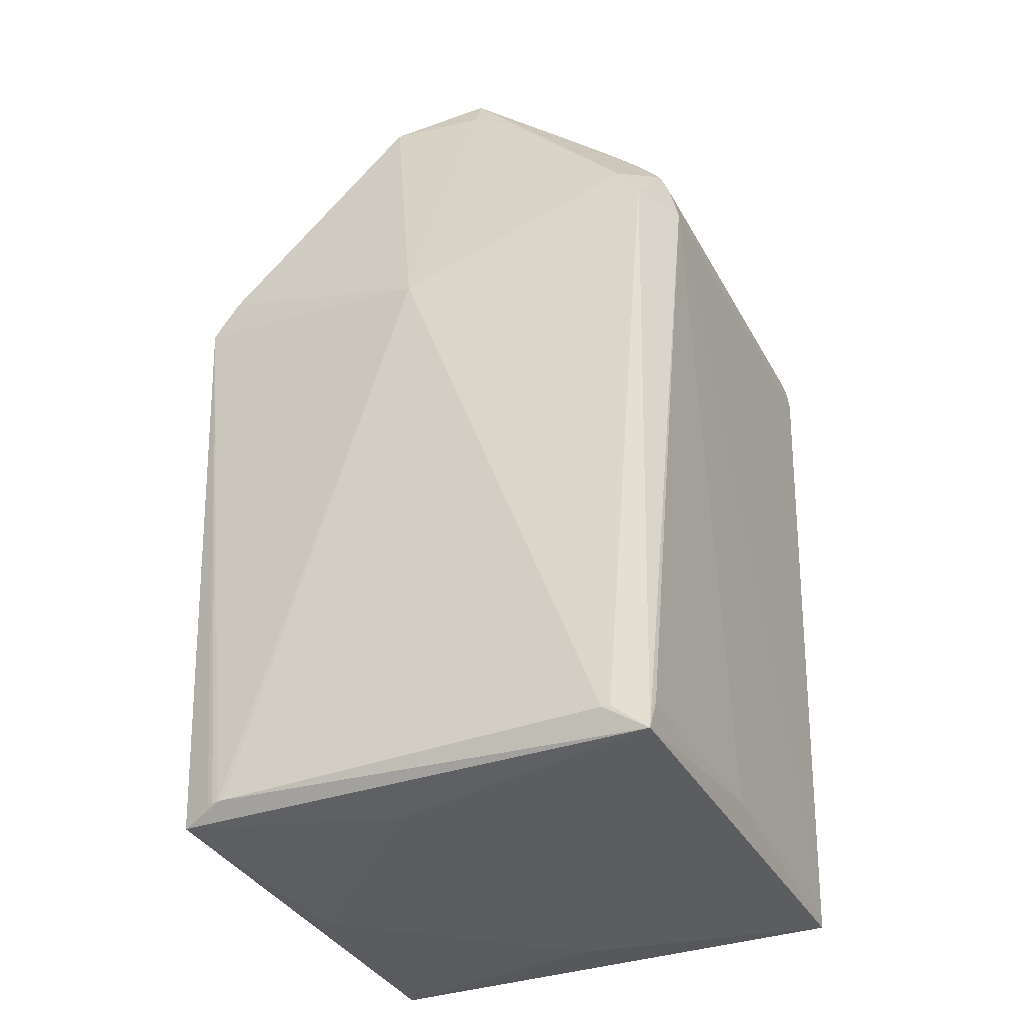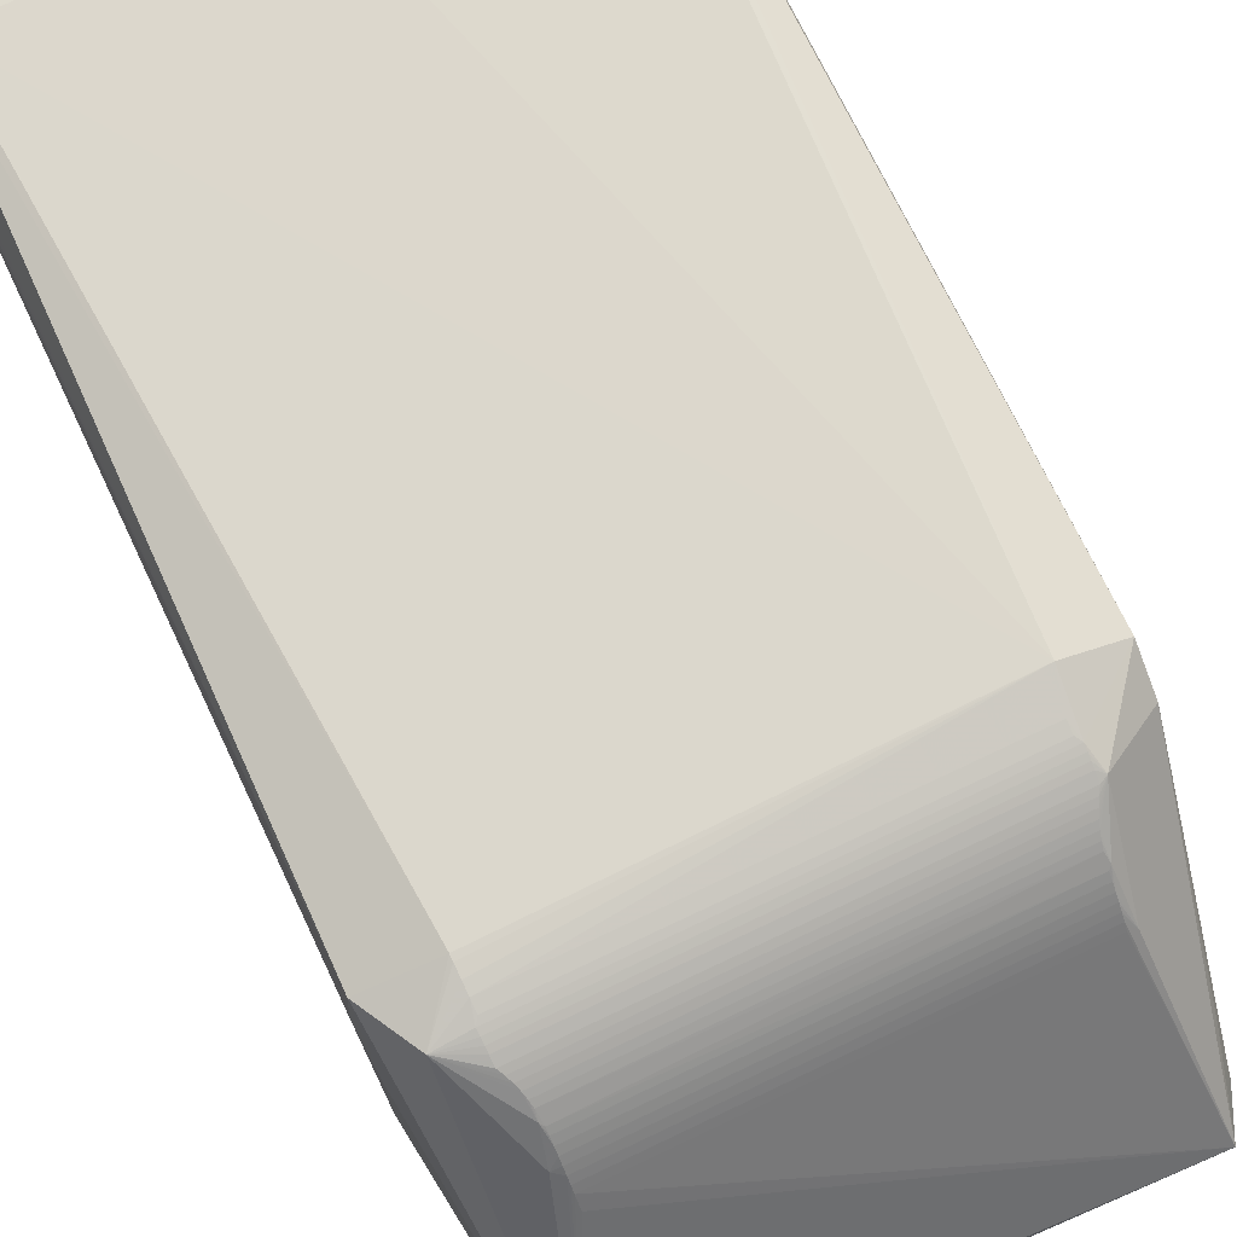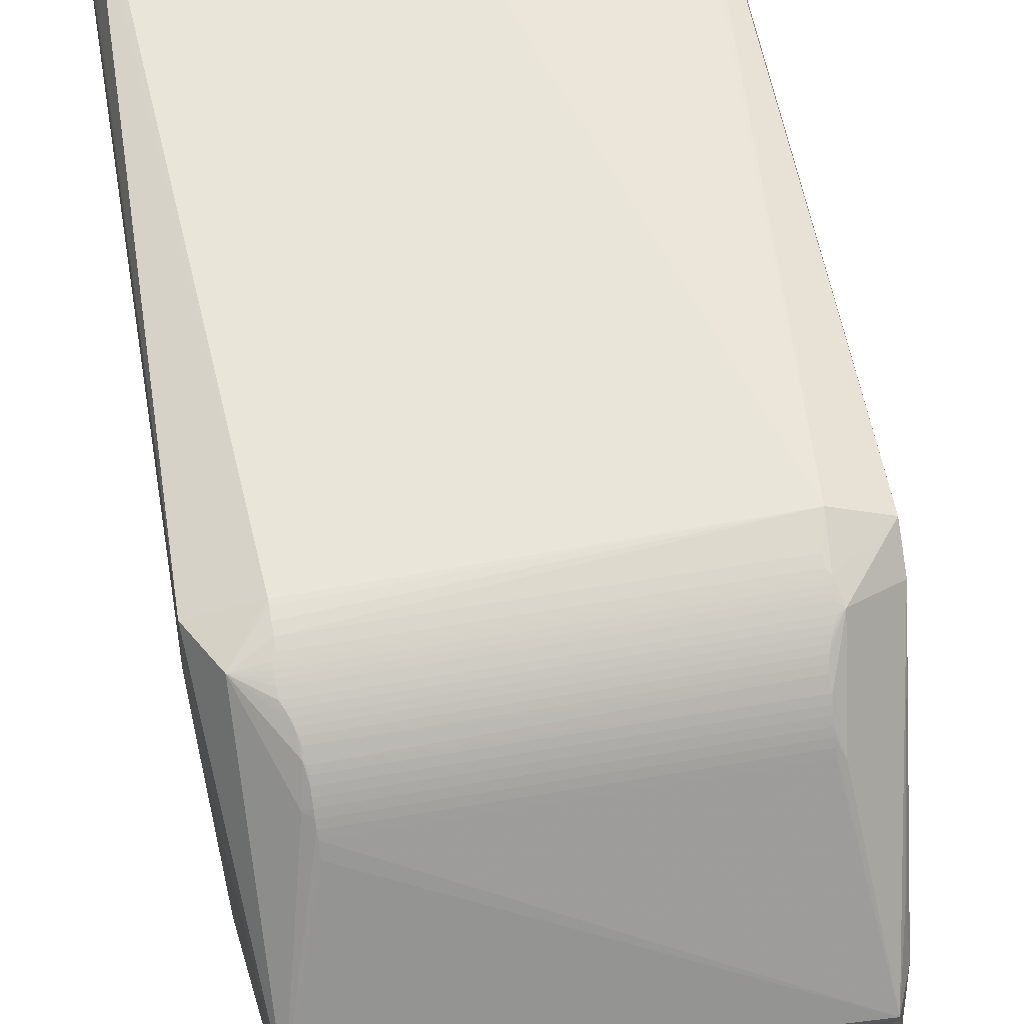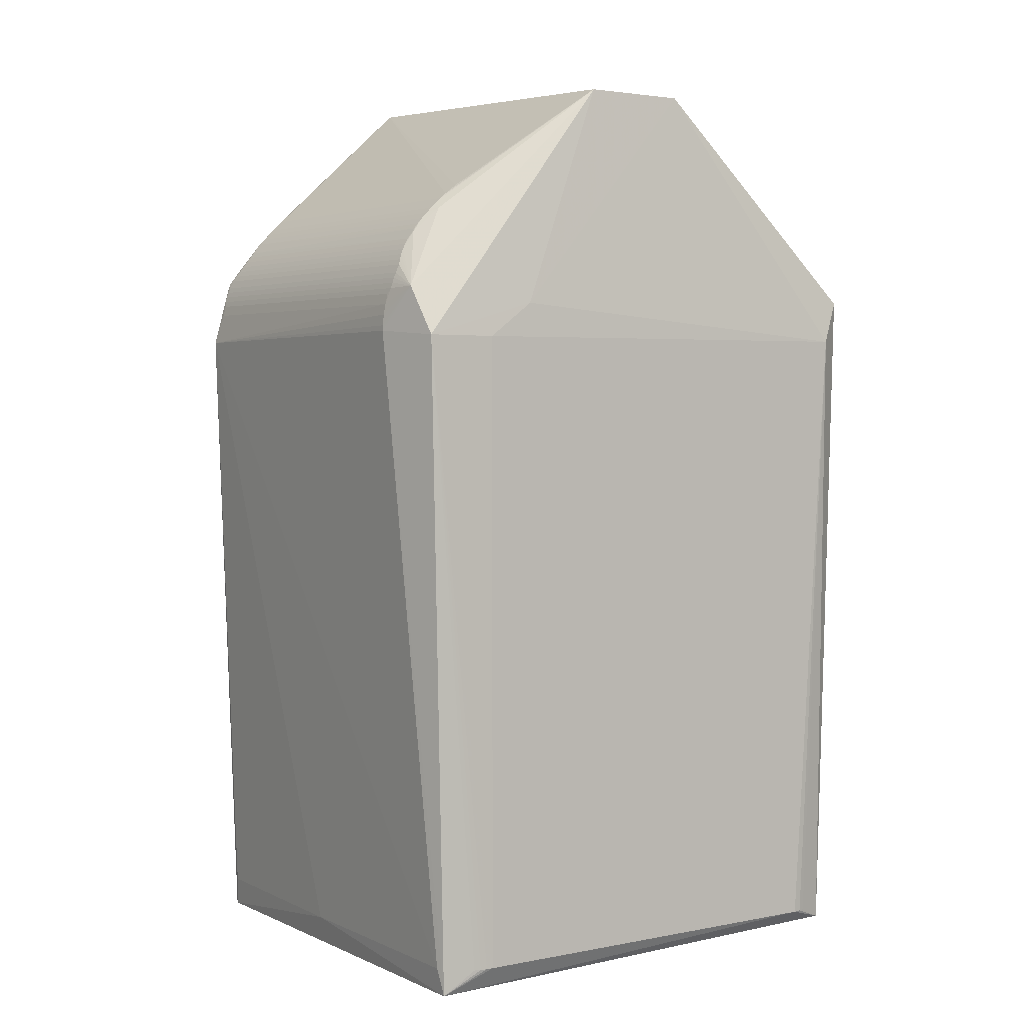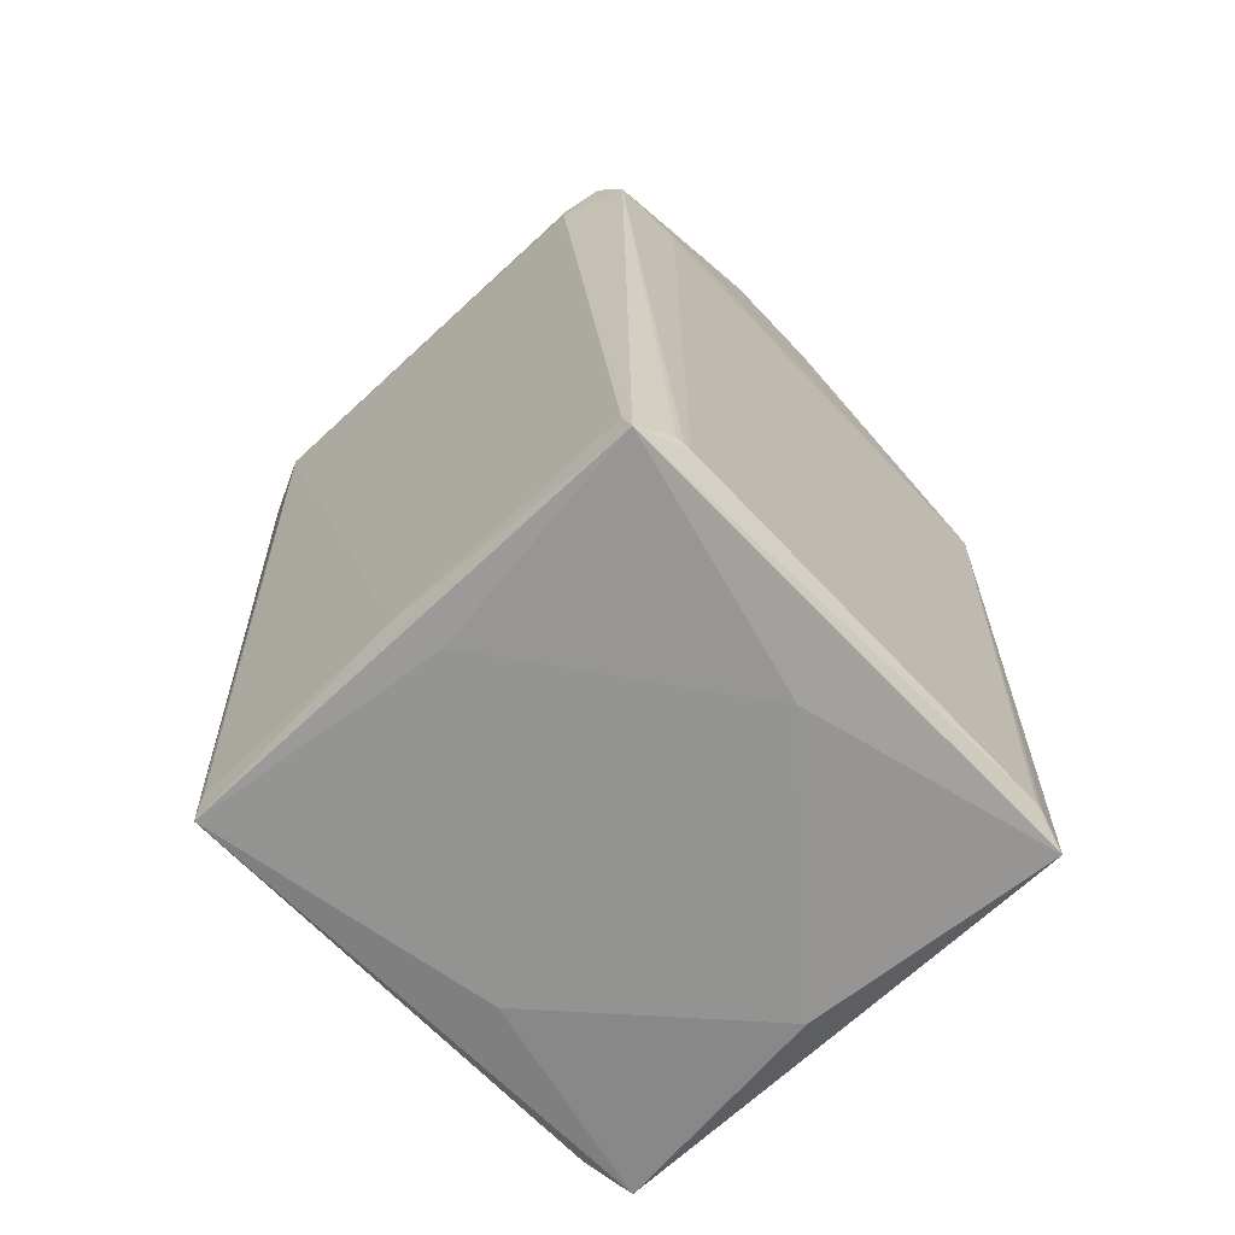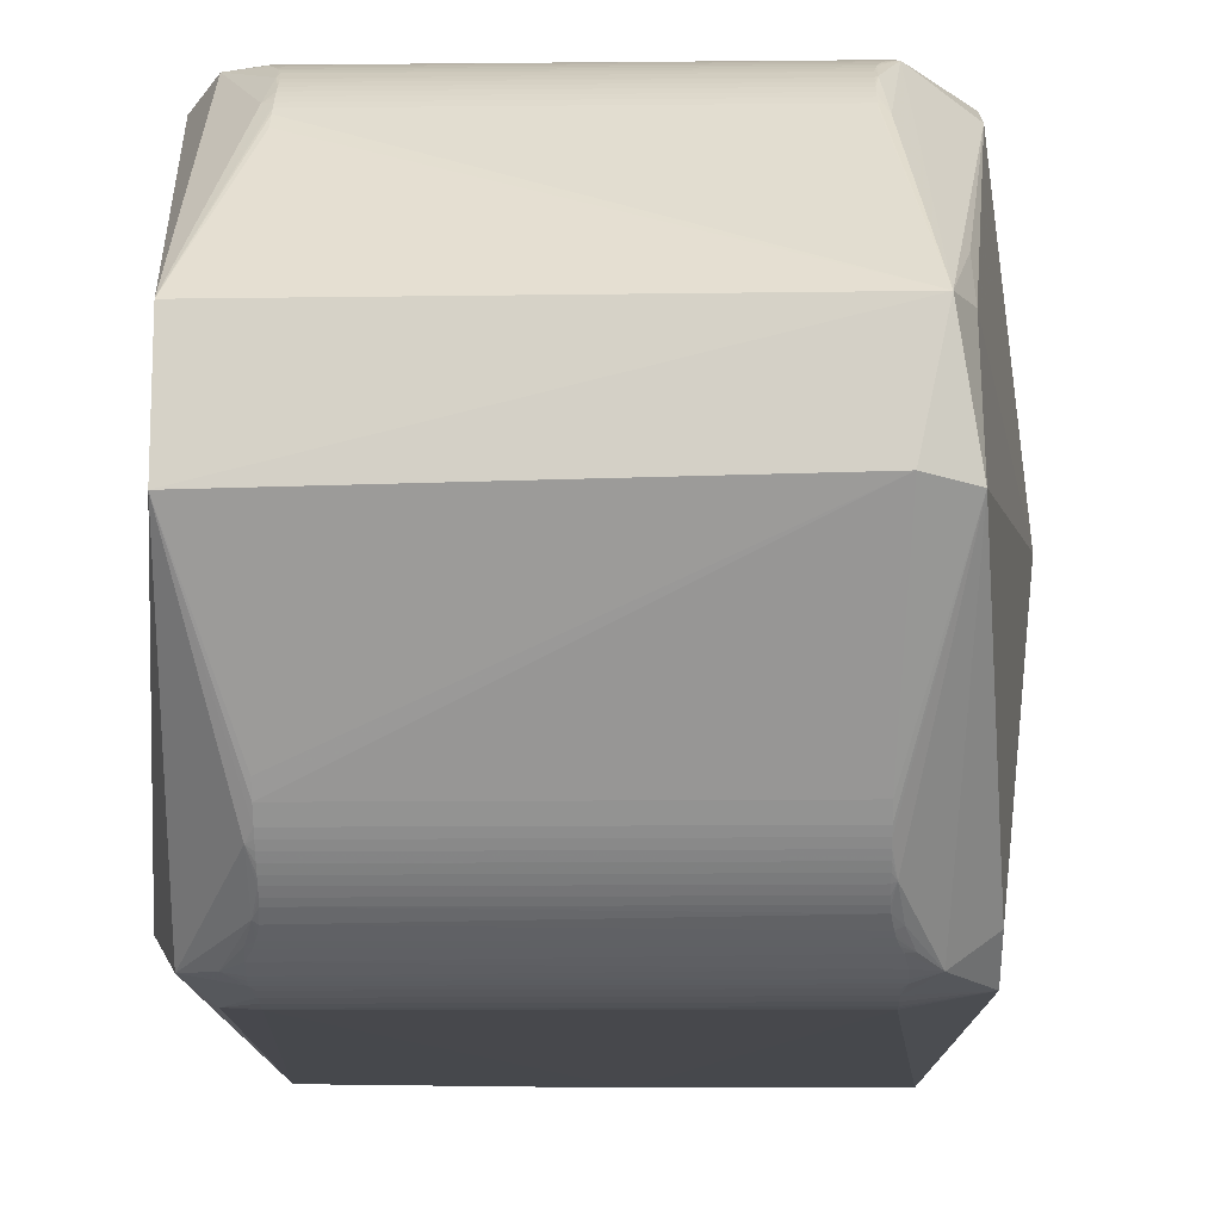
<metadata>
{"format":"obj","ext":"obj","renderer":"f3d","projection":"perspective","resolution":1024,"background":"white","views":[{"elev":-36.6,"azim":115.8,"up":"+Z"},{"elev":75.4,"azim":-25.3,"up":"+Y"},{"elev":60.2,"azim":-9.8,"up":"+Y"},{"elev":3.3,"azim":-123.8,"up":"+Z"},{"elev":-67.0,"azim":-136.8,"up":"+Z"},{"elev":-14.7,"azim":1.2,"up":"+Y"}]}
</metadata>
<code>
v -0.01012 -0.007452 0.1096
v -0.0789 -0.04507 0.06487
v -0.01039 -0.006107 -0.04556
v -1.936e-05 0.04427 0.06533
v -3.084e-05 0.0405 0.0714
v -0.00857 0.04529 0.07623
v -0.01038 0.03411 0.08941
v -0.00404 0.009136 0.1047
v -0.0002473 0.02094 0.07914
v -0.003864 -0.008531 0.1077
v -0.0002923 -0.04133 0.0715
v -0.01101 -0.03914 0.08497
v -0.06954 -1.722e-05 -0.04562
v -0.07099 0.03699 0.08652
v -0.08121 0.04473 0.06498
v -0.07742 -0.008207 0.1076
v -0.03896 -0.0364 -0.04563
v -0.0799 -0.04113 -0.04328
v -0.08153 0.02554 0.07054
v -0.08196 -0.0405 0.06496
v -0.0706 -0.03606 0.08784
v -0.07742 0.009483 0.1077
v -0.07686 0.046 0.07302
v -0.008834 0.04857 0.065
v -0.07113 0.04798 0.06577
v -0.04229 0.0364 -0.04563
v -0.001325 0.04118 -0.04563
v -0.07113 0.04794 0.06666
v -0.0796 0.04156 -0.04511
v -0.07113 0.04775 0.06842
v -0.01013 0.04744 0.07016
v -0.03855 0.02258 -0.04563
v -0.07113 0.04744 0.07016
v -0.01013 0.04702 0.07187
v -0.001833 -0.04175 -0.04335
v -0.07113 0.04702 0.07187
v -0.00951 0.04673 0.07279
v -0.07175 0.04673 0.07279
v -0.009532 0.04642 0.07369
v -0.07173 0.04642 0.07369
v -0.009556 0.04609 0.07456
v -0.0717 0.04609 0.07456
v -0.009583 0.04573 0.07541
v -0.07168 0.04573 0.07541
v -0.009628 0.04509 0.07675
v -0.07163 0.04509 0.07675
v -0.01012 0.04463 0.07764
v -0.07113 0.04463 0.07764
v -0.01055 0.04412 0.07853
v -0.07071 0.04412 0.07853
v -0.01089 0.04356 0.07944
v -0.07036 0.04356 0.07944
v -0.01117 0.04297 0.08034
v -0.07009 0.04297 0.08034
v -0.01138 0.04234 0.08124
v -0.06988 0.04234 0.08124
v -0.07008 0.04136 0.08248
v -0.01152 0.04167 0.08213
v -0.0112 0.04062 0.0834
v -0.06966 0.04098 0.083
v -0.01163 0.04026 0.08385
v -0.06963 0.04026 0.08385
v -0.01163 0.0394 0.0848
v -0.06963 0.0394 0.0848
v -0.01163 0.03852 0.08573
v -0.06963 0.03852 0.08573
v -0.01163 0.03761 0.08662
v -0.06963 0.03761 0.08662
v -0.01163 0.03668 0.0875
v -0.06963 0.03668 0.0875
v -0.01163 0.03572 0.08834
v -0.06963 0.03572 0.08834
v -0.01163 0.03474 0.08916
v -0.06963 0.03474 0.08916
v -0.06963 0.03274 0.09072
v -0.07878 -0.04539 0.07216
v -0.0003309 -0.04619 0.06498
v -0.07546 -0.04758 0.06488
v -0.01013 -0.048 0.06487
v -0.07113 -0.04798 0.06577
v -0.01013 -0.04798 0.06577
v -0.07113 -0.04794 0.06666
v -0.01013 -0.04794 0.06666
v -0.07113 -0.04775 0.06842
v -0.01013 -0.04775 0.06842
v -0.07113 -0.04744 0.07016
v -0.01013 -0.04744 0.07016
v -0.07113 -0.04702 0.07187
v -0.01013 -0.04702 0.07187
v -0.07175 -0.04673 0.07279
v -0.00951 -0.04673 0.07279
v -0.07173 -0.04642 0.07369
v -0.009532 -0.04642 0.07369
v -0.07429 -0.04564 0.0747
v -0.006109 -0.04578 0.07408
v -0.0717 -0.04609 0.07456
v -0.009583 -0.04573 0.07541
v -0.008952 -0.04446 0.07736
v -0.07163 -0.04509 0.07675
v -0.07148 -0.04392 0.07853
v -0.01012 -0.04463 0.07764
v -0.07071 -0.04412 0.07853
v -0.01055 -0.04412 0.07853
v -0.07036 -0.04356 0.07944
v -0.01089 -0.04356 0.07944
v -0.07009 -0.04297 0.08034
v -0.01117 -0.04297 0.08034
v -0.01016 -0.0425 0.08047
v -0.06988 -0.04234 0.08124
v -0.07051 -0.04196 0.08155
v -0.01152 -0.04167 0.08213
v -0.06966 -0.04098 0.083
v -0.0116 -0.04098 0.083
v -0.06963 -0.04026 0.08385
v -0.01163 -0.04026 0.08385
v -0.06963 -0.0394 0.0848
v -0.01163 -0.0394 0.0848
v -0.06963 -0.03852 0.08573
v -0.01163 -0.03852 0.08573
v -0.06963 -0.03761 0.08662
v -0.01163 -0.03761 0.08662
v -0.06963 -0.03668 0.0875
v -0.01163 -0.03668 0.0875
v -0.06963 -0.03572 0.08834
v -0.01163 -0.03572 0.08834
v -0.06963 -0.03474 0.08916
v -0.01163 -0.03474 0.08916
v -0.06963 -0.03274 0.09072
v -0.01163 -0.03274 0.09072
v -0.06963 -0.03067 0.09219
v -0.006625 0.00863 0.1108
v -0.004114 0.01641 0.09952
v 0.005235 0.0003019 0.05468
v 2.212e-05 -0.03657 -0.04113
v 0.0005404 0.03413 -0.04113
v 0.0003258 0.03551 -0.04113
v 0.0005096 -0.03441 -0.04113
v 0.0003258 -0.03551 -0.04113
v 0.0005711 -0.0333 -0.04113
v -0.08183 0.0333 0.06487
v -0.08128 0.03657 -0.04113
v -0.08128 -0.03657 -0.04113
v -0.0818 -0.03413 -0.04113
v -0.08158 -0.03551 -0.04113
v -0.08177 0.03441 -0.04113
v -0.08158 0.03551 -0.04113
v -0.08183 0.0333 -0.04113
v -0.07834 0.04211 -0.04061
v -0.002705 0.04177 -0.04054
v -0.03754 -0.04235 -0.03844
v -0.03801 0.0423 -0.04055
f 16 131 22
f 3 27 35
f 29 27 26
f 150 18 35
f 143 147 29
f 143 29 18
f 133 4 5
f 6 131 5
f 6 5 4
f 24 4 27
f 14 23 22
f 75 22 131
f 17 3 35
f 17 35 18
f 17 27 3
f 15 147 140
f 15 22 23
f 144 143 18
f 19 16 22
f 19 22 15
f 19 15 140
f 20 76 16
f 20 16 19
f 20 19 140
f 20 140 147
f 20 147 143
f 20 143 144
f 80 18 150
f 1 131 16
f 139 35 27
f 9 133 5
f 151 27 29
f 25 29 15
f 25 15 23
f 7 71 131
f 7 131 6
f 13 17 18
f 13 18 29
f 13 29 26
f 13 26 17
f 32 17 26
f 32 26 27
f 32 27 17
f 141 15 29
f 141 29 146
f 141 146 15
f 145 15 146
f 145 146 29
f 145 29 147
f 145 147 15
f 142 20 144
f 142 144 18
f 142 18 20
f 2 20 18
f 2 18 76
f 2 76 20
f 21 16 76
f 78 76 18
f 78 18 80
f 79 80 150
f 79 150 35
f 79 35 77
f 10 131 1
f 135 139 27
f 135 4 133
f 135 133 139
f 37 39 6
f 37 6 4
f 37 4 24
f 37 24 31
f 149 151 24
f 149 24 27
f 149 27 151
f 148 25 24
f 148 24 151
f 148 151 29
f 148 29 25
f 57 52 23
f 57 23 14
f 53 51 52
f 53 6 51
f 70 68 14
f 70 14 22
f 70 22 72
f 74 72 22
f 74 22 75
f 74 75 131
f 59 65 7
f 59 7 6
f 59 6 53
f 64 57 14
f 67 7 65
f 91 95 93
f 91 93 90
f 11 10 95
f 11 95 77
f 11 77 133
f 11 133 10
f 8 10 133
f 8 133 9
f 8 9 5
f 8 131 10
f 137 138 35
f 137 35 139
f 137 139 133
f 137 133 77
f 137 77 138
f 134 138 77
f 134 77 35
f 134 35 138
f 136 135 27
f 136 27 4
f 136 4 135
f 34 37 31
f 33 34 31
f 33 31 24
f 56 57 60
f 56 60 58
f 49 52 51
f 49 51 6
f 49 6 47
f 73 74 131
f 73 131 71
f 73 71 72
f 73 72 74
f 63 65 59
f 66 64 14
f 66 14 68
f 66 68 67
f 66 67 65
f 66 65 63
f 66 63 64
f 69 67 68
f 69 68 70
f 69 70 72
f 69 72 71
f 69 71 7
f 69 7 67
f 130 1 16
f 102 100 99
f 94 99 100
f 94 76 90
f 96 99 94
f 122 123 124
f 122 124 21
f 122 21 120
f 122 120 123
f 86 90 76
f 86 76 78
f 132 8 5
f 132 5 131
f 132 131 8
f 36 34 33
f 30 33 24
f 30 23 33
f 44 43 42
f 44 42 23
f 44 23 46
f 44 46 43
f 45 43 46
f 45 47 6
f 45 6 43
f 41 43 6
f 41 6 39
f 41 39 42
f 41 42 43
f 54 53 52
f 54 52 57
f 54 57 56
f 55 56 58
f 55 58 59
f 55 59 53
f 55 53 54
f 55 54 56
f 50 49 47
f 50 23 52
f 50 52 49
f 61 63 59
f 61 59 58
f 61 58 60
f 128 130 16
f 128 1 130
f 110 21 76
f 110 76 94
f 110 94 100
f 92 96 94
f 92 94 90
f 92 90 93
f 92 93 96
f 88 90 86
f 84 86 78
f 38 36 33
f 38 33 23
f 38 37 34
f 38 34 36
f 28 30 24
f 28 24 25
f 28 25 23
f 28 23 30
f 48 50 47
f 48 47 45
f 48 45 46
f 48 46 23
f 48 23 50
f 62 61 60
f 62 60 57
f 62 57 64
f 62 64 63
f 62 63 61
f 126 128 16
f 126 16 21
f 126 21 124
f 129 10 1
f 129 1 128
f 97 99 96
f 97 96 93
f 97 93 95
f 98 95 108
f 82 84 78
f 82 78 80
f 85 86 84
f 40 38 23
f 40 23 42
f 40 42 39
f 40 39 37
f 40 37 38
f 127 129 128
f 127 128 126
f 127 126 124
f 127 10 129
f 12 108 95
f 12 95 10
f 101 97 95
f 101 95 98
f 101 98 103
f 101 103 102
f 101 102 99
f 101 99 97
f 83 85 84
f 83 84 82
f 83 77 85
f 87 85 77
f 87 77 95
f 87 95 91
f 87 86 85
f 125 127 124
f 125 124 123
f 125 123 12
f 125 12 10
f 125 10 127
f 106 109 110
f 107 109 106
f 107 98 108
f 81 83 82
f 81 82 80
f 81 80 79
f 81 79 77
f 81 77 83
f 89 87 91
f 89 91 90
f 89 90 88
f 89 88 86
f 89 86 87
f 112 114 110
f 112 110 109
f 104 106 110
f 104 110 100
f 104 100 102
f 104 102 103
f 111 107 108
f 111 108 12
f 111 12 113
f 111 113 112
f 111 112 109
f 111 109 107
f 121 119 12
f 121 12 123
f 121 123 120
f 121 120 119
f 116 21 110
f 116 110 114
f 105 104 103
f 105 103 98
f 105 98 107
f 105 107 106
f 105 106 104
f 118 116 119
f 118 119 120
f 118 120 21
f 118 21 116
f 117 12 119
f 117 119 116
f 115 117 116
f 115 116 114
f 115 114 112
f 115 112 113
f 115 113 12
f 115 12 117

</code>
